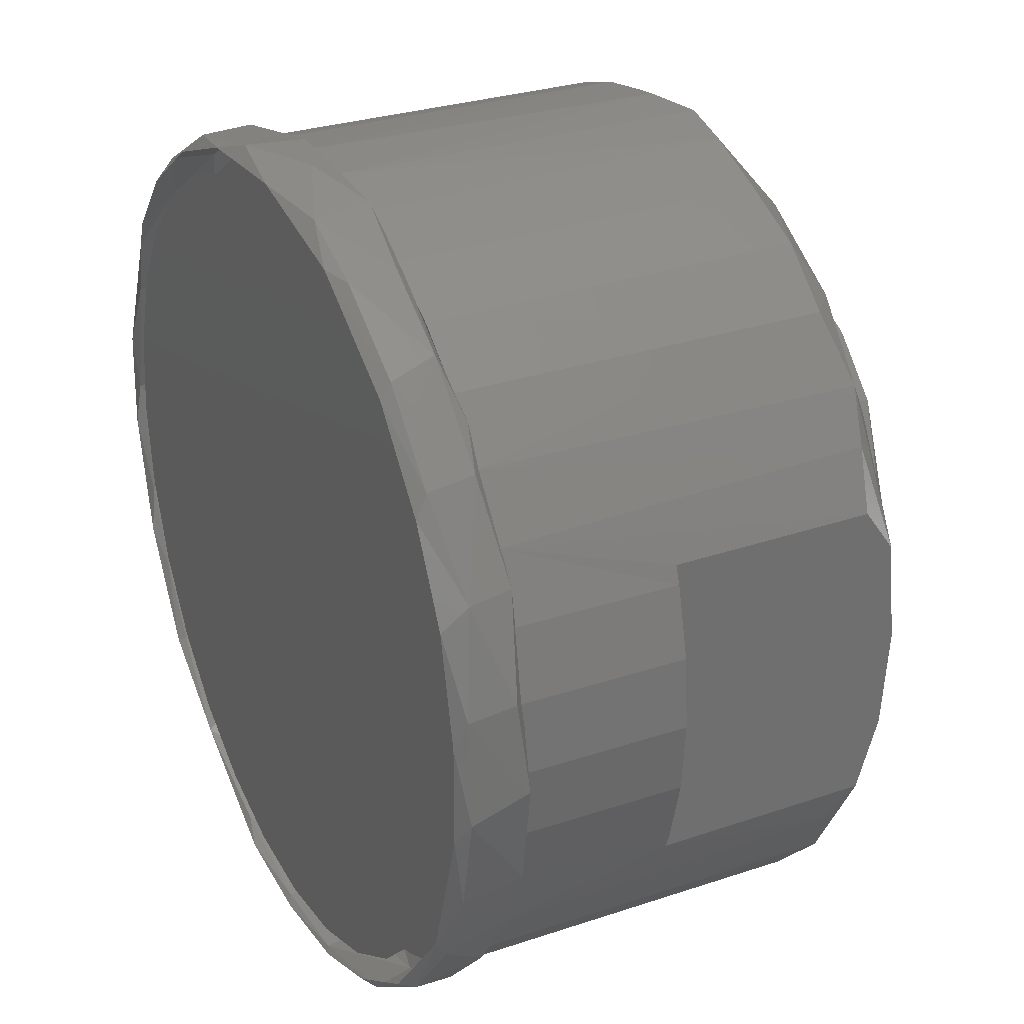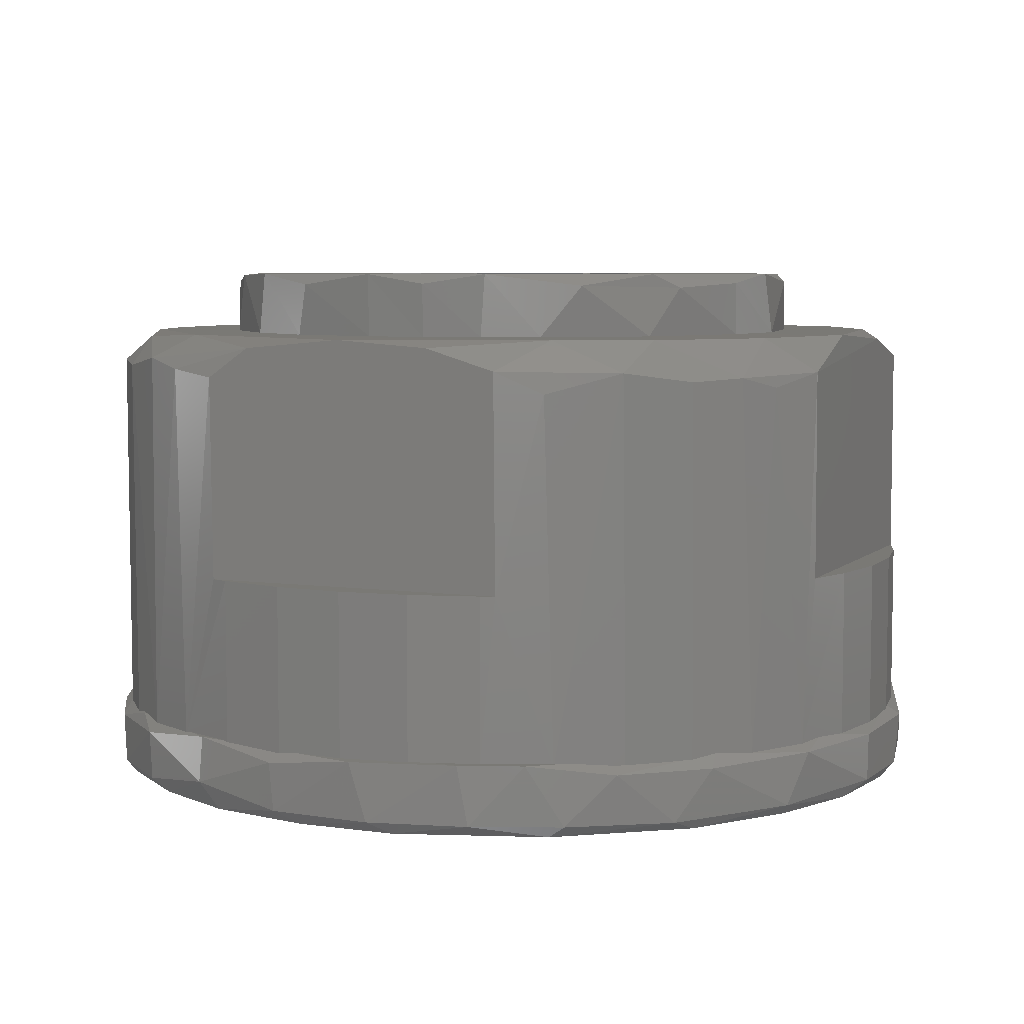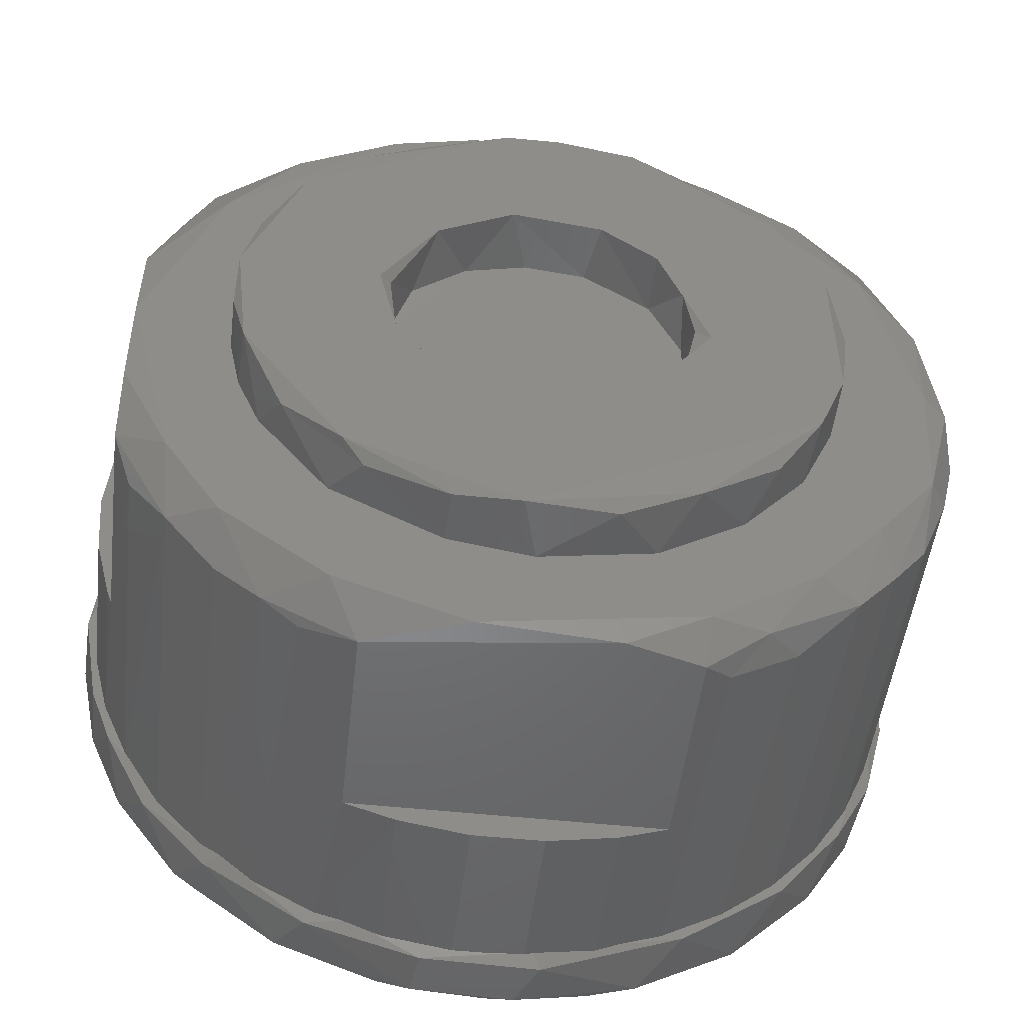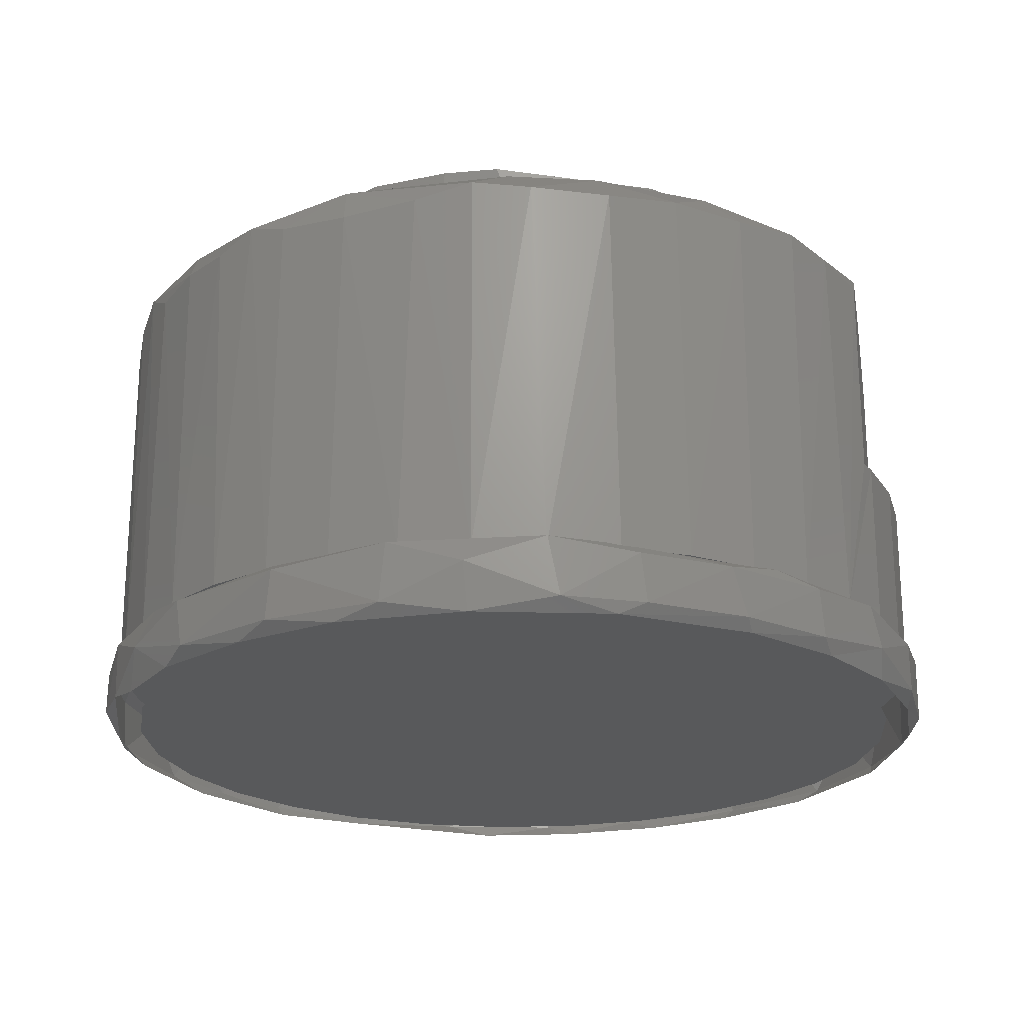
<metadata>
{"format":"stl","ext":"stl","renderer":"f3d","projection":"perspective","resolution":1024,"background":"white","views":[{"elev":29.1,"azim":-116.4,"up":"+Y"},{"elev":6.1,"azim":-66.7,"up":"+Z"},{"elev":-49.6,"azim":-6.9,"up":"+Y"},{"elev":-21.8,"azim":-169.8,"up":"+Z"}]}
</metadata>
<code>
# stl→obj: 296 verts, 533 faces
v -0.004423 -7.501 997
v 9.341 -6.448 997
v -42 34.5 997
v 32.83 60.69 997
v 26.18 67.34 997
v -26.19 1.662 997
v -18.23 -3.341 997
v -9.35 -6.448 997
v 18.22 -3.341 997
v 26.18 1.662 997
v 32.83 8.313 997
v 37.84 16.28 997
v 40.94 25.15 997
v 42 34.5 997
v 18.22 72.34 997
v 9.341 75.45 997
v -0.004423 76.5 997
v -26.19 67.34 997
v -32.84 60.69 997
v -37.85 52.72 997
v -40.95 43.84 997
v -40.95 25.15 997
v -37.85 16.28 997
v -32.84 8.313 997
v 40.94 43.84 997
v 37.84 52.72 997
v -9.35 75.45 997
v -18.23 72.34 997
v -16.06 -7 1021
v -16.3 -7 1042
v -17.72 -6.323 1004
v -10.76 -8.682 1021
v -10.76 -8.682 1004
v -3.501 -9.863 1004
v -3.501 -9.863 1021
v 3.849 -9.834 1004
v 3.849 -9.834 1021
v 11.09 -8.595 1004
v 18.03 -6.181 1004
v 16.06 -7 1021
v 11.09 -8.595 1021
v 42.36 48.26 1041
v 42.03 49.11 1004
v 39.96 54.18 1042
v 39.05 55.83 1004
v 43.83 42.28 1042
v 43.86 42 1004
v 44.62 34.73 1041
v 44.5 34.68 1004
v 43.88 26.97 1042
v 43.92 27.35 1004
v 42.43 20.96 1042
v 42.14 20.22 1004
v 39.44 13.63 1042
v 39.22 13.47 1004
v 35.22 7.306 1004
v 35.44 7.597 1043
v 31.51 3.041 1043
v 30.27 1.879 1004
v 25.42 -2.134 1041
v 24.48 -2.658 1004
v 15.99 -7 1043
v 18.71 -5.897 1041
v -21.84 -4.275 1041
v -24.19 -2.85 1004
v -30.22 1.813 1042
v -30.01 1.641 1004
v -25.66 -1.901 1042
v -35.38 7.308 1043
v -35.01 7.028 1004
v -39.55 14.06 1041
v -39.05 13.16 1004
v 22.11 -2.955 1044
v 8.141 -7 1045
v 16.22 -3.219 1046
v -5.928 -6.814 1046
v 34.1 11.98 1046
v 41.04 33.62 1046
v 27.1 3.805 1046
v 40.44 20.52 1045
v 41.86 46.11 1044
v 43.46 32.59 1044
v 37.34 58.7 1043
v 36.24 53.42 1046
v -36.22 14.63 1046
v -30.44 5.914 1046
v -19.38 -2.223 1046
v -41.5 50.56 1021
v -41.5 50.76 1042
v -39.22 55.52 1004
v -42.15 48.78 1021
v -42.15 48.78 1004
v -43.92 41.65 1004
v -43.92 41.65 1021
v -44.5 34.32 1004
v -44.5 34.32 1021
v -43.87 27 1004
v -43.87 27 1021
v -42.03 19.88 1004
v -41.5 18.63 1043
v -41.5 18.44 1021
v -42.03 19.88 1021
v -38.68 56.58 1043
v -35.23 61.69 1004
v -35.42 61.42 1044
v -30.31 67.26 1042
v -30.27 67.12 1004
v -24.02 71.99 1043
v -24.49 71.66 1004
v -17.47 75.54 1042
v -18.04 75.18 1004
v -11.1 77.59 1004
v -9.695 77.97 1043
v -3.852 78.83 1004
v -3.651 78.84 1043
v 2.338 78.98 1042
v 3.497 78.86 1004
v 10.11 77.94 1041
v 10.75 77.68 1004
v 17.35 75.5 1042
v 17.71 75.32 1004
v 21.5 73.45 1043
v 24.19 71.85 1004
v 30.22 67.19 1042
v 30.01 67.36 1004
v 25.68 70.88 1042
v 34.47 62.7 1041
v 35.01 61.97 1004
v 10.27 76.46 1045
v 30.17 64.99 1045
v 20 69.63 1046
v 4.121 74.74 1046
v -15.85 72.49 1046
v -26.55 67 1046
v -33.65 57.03 1046
v -41.5 35.86 1046
v -41.5 26 1045
v -41.5 46.3 1045
v -6.75 75.04 1046
v 27.64 49.6 1046
v 30.06 43.92 1046
v 20.2 10.33 1046
v -5.913 65.58 1046
v 2.8 65.87 1046
v 12.35 63.62 1046
v -27.65 19.4 1046
v -16.86 61.33 1046
v -8.87 4.274 1046
v -0.2713 2.864 1046
v -29.13 46.85 1046
v -24.53 54.26 1046
v -20.31 10.08 1046
v -31.38 37.3 1046
v -31.32 31.13 1046
v -30.06 25.08 1046
v 24.16 54.7 1046
v 19.76 59.03 1046
v 11.49 4.949 1046
v 31.63 34.23 1046
v 26.69 17.72 1046
v 30.22 25.63 1046
v 25.28 53.44 1052
v 30.07 43.59 1052
v 31.7 35.08 1051
v 30.31 26.27 1052
v 27.45 19.16 1052
v 22.86 12.61 1051
v 14.96 6.851 1052
v 7.08 3.652 1052
v -2.086 3.13 1052
v -8.87 4.274 1052
v -17.12 7.817 1051
v -25.46 15.64 1051
v -29.84 24.71 1052
v -31.32 31.13 1052
v -31.25 37.52 1052
v -29.54 45.84 1051
v -25.17 53.25 1052
v -20.02 58.74 1052
v -12.87 63.41 1052
v -3.829 65.71 1052
v 1.991 65.84 1052
v 10.22 64.33 1052
v 16.89 61.25 1052
v -19.36 10.02 1052
v 17.18 31.66 1052
v 6.335 49.23 1052
v 12.15 44.81 1052
v 10.04 22.13 1052
v -3.1 50.47 1052
v -11.09 45.97 1052
v -16.87 36.88 1052
v -11.26 23.31 1052
v -15.04 29 1052
v 2.387 18.48 1052
v -6.367 19.82 1052
v 14.83 40.06 1052
v 15.77 33.75 1052
v 14.44 27.72 1051
v -15.73 37.1 1051
v -13.21 43.4 1046
v -15.01 28.91 1046
v -11.14 23.36 1046
v -5.286 19.51 1046
v 1.125 18.79 1046
v 7.54 20.56 1046
v 12.61 25.06 1046
v 15.47 30.85 1046
v 15.39 37.85 1046
v 12.2 44.78 1046
v 5.282 49.49 1046
v -1.128 50.21 1046
v -7.534 48.45 1046
v -15.71 35.62 1046
v 26.85 -2.153 997.1
v 16.12 -8.287 997.8
v 11.22 -8.675 996.4
v 3.398 -10.94 997.7
v 0.5457 -10.03 996.5
v -7.295 -10.64 997.9
v -10.69 -8.935 996.6
v -21.45 -5.866 997.7
v -20.3 -5.188 996.5
v -30.11 1.433 996.5
v -32.59 2.547 997.5
v -39.57 13.43 996.5
v -39.55 11.81 997.7
v -43.41 20.62 997.8
v -44.31 28.59 996.5
v -45.54 30.92 997.7
v -44.34 38.99 996.5
v -44.94 41.83 997.7
v -41.93 49.98 996.5
v -42.2 52.22 999.3
v -37.15 59.08 996.5
v -36.77 61.42 997.7
v -29.87 67.71 996.5
v -29.66 69.24 997.6
v -17.69 75.65 996.5
v -20.49 75.16 997.7
v -12.49 78.4 997.8
v -3.562 79.02 996.5
v -3.265 80.03 1001
v 5.016 79.84 997.7
v 9.844 78.13 996.5
v 17.18 76.83 997.7
v 20.65 73.99 996.5
v 27.81 70.63 997.7
v 30.37 67.28 996.5
v 35.15 63.7 1000
v 36.57 60 996.5
v 39.61 56.42 997.2
v 43.24 49.26 997.8
v 43.74 42.88 996.5
v 45.75 35.61 997.6
v 44.59 31.8 996.5
v 44.01 22.58 997.7
v 41.74 18.26 996.6
v 40.56 13.75 997.7
v 34.75 6.43 996.5
v 35.57 5.972 997.7
v -19.93 75.44 1003
v -28.37 70.32 1003
v -36.39 61.93 1003
v -44.87 42.33 1003
v -45.55 32.83 1004
v -43.59 21.75 1004
v -41.2 15.36 1004
v -36.59 7.29 1003
v -29.48 -0.3667 1003
v -18.64 -7.272 1003
v -6.696 -10.59 1003
v 5.608 -10.95 1003
v 20.28 -6.312 1004
v 31.14 1.189 1004
v 38.22 9.96 1004
v 42.57 18.21 1003
v 45.08 27.68 1003
v 45.48 37.26 1003
v 43.73 47.72 1003
v 39.2 57.69 1003
v 28.64 69.97 1003
v 16.62 77.29 1003
v 4.518 79.59 1004
v -11.3 78.61 1004
v -19.61 74.03 1004
v -32.36 65.05 1004
v -41.28 52.34 1004
v -27.83 -0.04908 1004
v -14.08 -7.317 1004
v 4.749 -9.608 1004
v 43.42 25.39 1004
v 44.11 39.25 1004
v 40.48 52.65 1004
v 32.89 64.27 1004
v 17.3 75.09 1004
f 1 2 3
f 4 5 3
f 6 7 3
f 3 7 8
f 3 8 1
f 2 9 3
f 3 9 10
f 3 10 11
f 11 12 3
f 3 12 13
f 3 13 14
f 5 15 3
f 3 15 16
f 3 16 17
f 18 19 3
f 3 19 20
f 3 20 21
f 22 23 3
f 3 23 24
f 3 24 6
f 14 25 3
f 3 25 26
f 3 26 4
f 17 27 3
f 3 27 28
f 3 28 18
f 29 30 31
f 29 31 32
f 31 33 32
f 32 33 34
f 32 34 35
f 35 34 36
f 35 36 37
f 37 36 38
f 39 40 38
f 38 40 41
f 38 41 37
f 42 43 44
f 44 43 45
f 43 42 46
f 43 46 47
f 47 46 48
f 47 48 49
f 50 51 48
f 48 51 49
f 51 50 52
f 51 52 53
f 53 52 54
f 53 54 55
f 55 54 56
f 54 57 56
f 56 57 58
f 56 58 59
f 60 61 59
f 60 59 58
f 62 40 63
f 63 40 39
f 63 39 61
f 63 61 60
f 31 30 64
f 31 64 65
f 66 67 68
f 68 67 65
f 68 65 64
f 67 66 69
f 67 69 70
f 71 72 69
f 69 72 70
f 73 62 63
f 74 62 75
f 76 74 75
f 30 68 64
f 77 78 79
f 78 77 80
f 42 44 81
f 42 81 46
f 82 50 48
f 73 63 60
f 73 60 58
f 83 84 81
f 81 84 78
f 81 78 82
f 82 78 80
f 80 77 57
f 57 77 58
f 58 77 79
f 79 75 73
f 75 62 73
f 73 58 79
f 85 69 86
f 87 30 76
f 57 54 80
f 80 54 52
f 80 52 50
f 80 50 82
f 82 48 46
f 82 46 81
f 81 44 83
f 86 69 66
f 86 66 68
f 86 68 87
f 87 68 30
f 88 89 90
f 88 90 91
f 90 92 91
f 91 92 93
f 91 93 94
f 94 93 95
f 94 95 96
f 96 95 97
f 96 97 98
f 98 97 99
f 71 100 101
f 72 71 101
f 72 101 99
f 99 101 102
f 99 102 98
f 89 103 90
f 90 103 104
f 103 105 104
f 104 105 106
f 104 106 107
f 108 109 106
f 106 109 107
f 109 108 110
f 109 110 111
f 111 110 112
f 110 113 112
f 112 113 114
f 113 115 114
f 114 115 116
f 114 116 117
f 118 119 117
f 118 117 116
f 119 118 120
f 119 120 121
f 121 120 122
f 121 122 123
f 124 125 126
f 126 125 123
f 126 123 122
f 125 124 127
f 125 127 128
f 44 45 83
f 83 45 128
f 83 128 127
f 97 95 45
f 97 45 99
f 49 51 72
f 49 72 47
f 95 93 45
f 45 93 92
f 45 92 90
f 51 53 72
f 72 53 55
f 72 55 56
f 56 59 72
f 72 59 61
f 72 61 39
f 34 33 72
f 72 33 31
f 125 119 123
f 123 119 121
f 114 117 45
f 45 117 119
f 45 119 128
f 128 119 125
f 99 45 72
f 72 45 43
f 72 43 47
f 39 38 72
f 72 38 36
f 72 36 34
f 90 104 45
f 45 104 107
f 45 107 109
f 109 111 45
f 45 111 112
f 45 112 114
f 31 65 72
f 72 65 67
f 72 67 70
f 76 30 74
f 74 29 40
f 74 30 29
f 74 40 62
f 40 29 41
f 41 29 32
f 41 32 37
f 37 32 35
f 118 129 120
f 124 83 127
f 84 130 131
f 132 131 129
f 133 134 135
f 85 136 137
f 100 71 69
f 100 69 85
f 85 137 100
f 138 135 105
f 105 135 134
f 139 132 115
f 115 132 129
f 129 131 122
f 122 131 130
f 130 84 83
f 139 115 113
f 139 113 133
f 133 113 110
f 133 110 108
f 133 108 134
f 134 108 106
f 134 106 105
f 105 103 138
f 83 124 130
f 130 124 126
f 130 126 122
f 122 120 129
f 129 118 116
f 129 116 115
f 103 89 138
f 140 141 84
f 142 79 78
f 143 144 139
f 132 84 131
f 132 144 145
f 86 146 85
f 139 144 132
f 143 139 147
f 138 136 135
f 135 136 85
f 148 76 149
f 140 84 132
f 135 150 151
f 135 151 147
f 85 146 135
f 152 146 86
f 152 86 87
f 150 135 153
f 153 135 154
f 154 135 146
f 154 146 155
f 140 132 156
f 156 132 157
f 158 76 75
f 149 76 158
f 78 84 159
f 159 84 141
f 160 142 161
f 161 142 78
f 161 78 159
f 75 79 142
f 142 158 75
f 87 148 152
f 148 87 76
f 101 137 136
f 101 136 138
f 137 101 100
f 101 138 89
f 89 88 101
f 91 94 96
f 101 88 102
f 102 88 91
f 102 91 98
f 98 91 96
f 139 133 147
f 147 133 135
f 145 157 132
f 140 162 163
f 140 163 141
f 141 163 164
f 141 164 159
f 159 164 165
f 159 165 161
f 161 165 166
f 161 166 160
f 160 166 167
f 160 167 142
f 142 167 168
f 142 168 158
f 158 168 169
f 158 169 149
f 149 169 170
f 149 170 171
f 149 171 148
f 148 171 172
f 148 172 152
f 152 172 173
f 152 173 146
f 146 173 174
f 146 174 155
f 155 174 175
f 155 175 154
f 154 175 176
f 154 176 153
f 153 176 177
f 153 177 150
f 150 177 178
f 150 178 151
f 151 178 179
f 151 179 147
f 147 179 180
f 147 180 143
f 143 180 181
f 143 181 182
f 143 182 144
f 144 182 183
f 144 183 145
f 145 183 184
f 145 184 157
f 157 184 162
f 157 162 156
f 156 162 140
f 174 173 185
f 185 173 172
f 185 172 171
f 185 171 170
f 170 169 168
f 168 167 166
f 165 164 163
f 162 184 183
f 181 180 179
f 178 177 176
f 176 175 174
f 186 166 165
f 186 165 163
f 182 181 187
f 182 187 163
f 187 188 163
f 163 188 186
f 166 186 189
f 190 181 191
f 192 181 176
f 181 178 176
f 181 190 187
f 191 181 192
f 193 194 185
f 195 170 189
f 189 170 166
f 196 170 195
f 192 176 174
f 185 194 192
f 185 192 174
f 196 185 170
f 168 166 170
f 185 196 193
f 186 188 197
f 197 198 186
f 198 199 186
f 186 199 189
f 194 200 192
f 192 200 191
f 200 201 191
f 178 181 179
f 182 163 183
f 183 163 162
f 194 193 202
f 202 193 203
f 203 193 196
f 203 196 204
f 204 196 195
f 204 195 205
f 205 195 206
f 195 189 206
f 206 189 207
f 189 199 207
f 207 199 208
f 199 198 208
f 208 198 209
f 197 210 209
f 197 209 198
f 197 188 210
f 210 188 187
f 210 187 211
f 211 187 190
f 211 190 212
f 212 190 213
f 190 191 213
f 213 191 201
f 201 200 214
f 214 200 202
f 194 202 200
f 211 202 210
f 210 202 203
f 210 203 209
f 209 203 204
f 204 205 209
f 209 205 206
f 202 211 212
f 202 212 214
f 214 212 213
f 214 213 201
f 206 207 209
f 209 207 208
f 215 216 217
f 217 216 218
f 217 218 219
f 219 218 220
f 219 220 221
f 221 220 222
f 221 222 223
f 223 222 224
f 224 222 225
f 224 225 226
f 226 225 227
f 226 227 228
f 226 228 229
f 229 228 230
f 229 230 231
f 231 230 232
f 231 232 233
f 233 232 234
f 233 234 235
f 235 234 236
f 235 236 237
f 237 236 238
f 237 238 239
f 239 238 240
f 239 240 241
f 239 241 242
f 242 241 243
f 242 243 244
f 242 244 245
f 245 244 246
f 245 246 247
f 247 246 248
f 247 248 249
f 249 248 250
f 249 250 251
f 251 250 252
f 252 253 254
f 254 253 255
f 254 255 256
f 256 255 257
f 256 257 258
f 258 257 259
f 258 259 260
f 260 259 261
f 260 261 215
f 262 240 263
f 263 240 238
f 263 238 264
f 264 238 236
f 264 236 234
f 265 234 232
f 265 232 266
f 266 232 230
f 266 230 267
f 267 230 228
f 267 228 268
f 268 228 227
f 268 227 269
f 269 227 225
f 269 225 270
f 270 225 222
f 270 222 271
f 271 222 220
f 271 220 272
f 272 220 273
f 273 220 218
f 273 218 216
f 273 216 274
f 274 216 215
f 274 215 275
f 275 215 261
f 275 261 276
f 276 261 259
f 276 259 277
f 277 259 257
f 277 257 278
f 278 257 255
f 278 255 279
f 279 255 280
f 280 255 253
f 280 253 281
f 281 253 252
f 281 252 250
f 282 250 248
f 282 248 283
f 283 248 246
f 283 246 244
f 283 244 284
f 284 244 243
f 285 243 241
f 285 241 262
f 262 241 240
f 286 262 263
f 286 263 287
f 287 263 264
f 287 264 288
f 288 264 234
f 288 234 265
f 288 265 266
f 268 269 289
f 269 270 289
f 289 270 271
f 289 271 290
f 290 271 272
f 290 272 291
f 291 272 273
f 291 273 274
f 276 277 292
f 277 278 292
f 292 278 293
f 293 278 279
f 293 279 280
f 293 280 294
f 294 280 281
f 294 281 295
f 295 281 250
f 295 250 282
f 295 282 296
f 282 283 296
f 296 283 284
f 284 243 285
f 262 286 285
f 286 267 268
f 286 268 289
f 292 293 275
f 275 296 284
f 286 274 275
f 286 275 285
f 285 275 284
f 267 286 287
f 267 287 288
f 289 290 286
f 275 276 292
f 293 294 275
f 275 294 295
f 267 288 266
f 290 291 286
f 286 291 274
f 275 295 296

</code>
